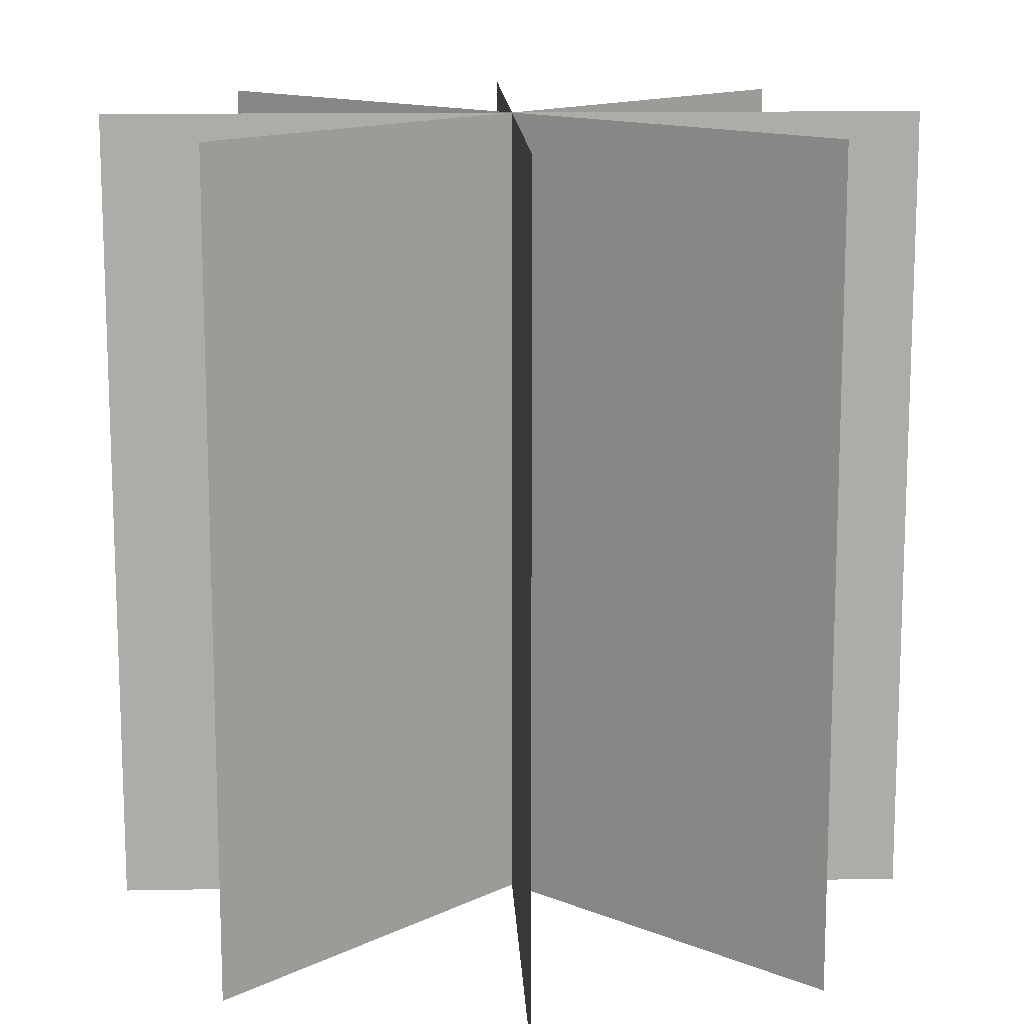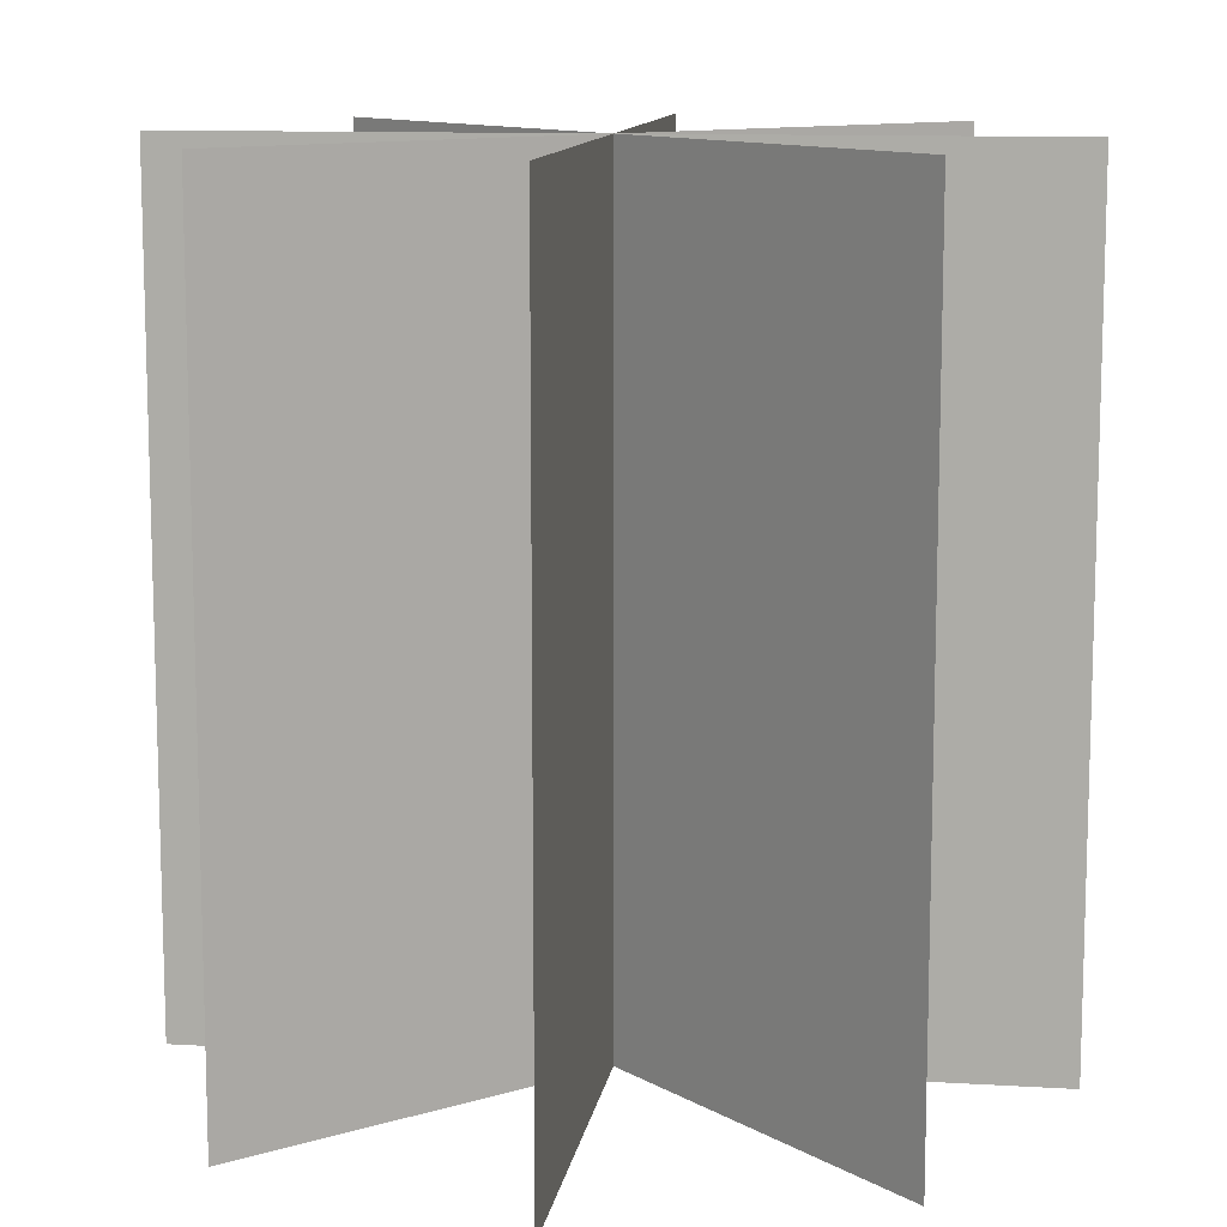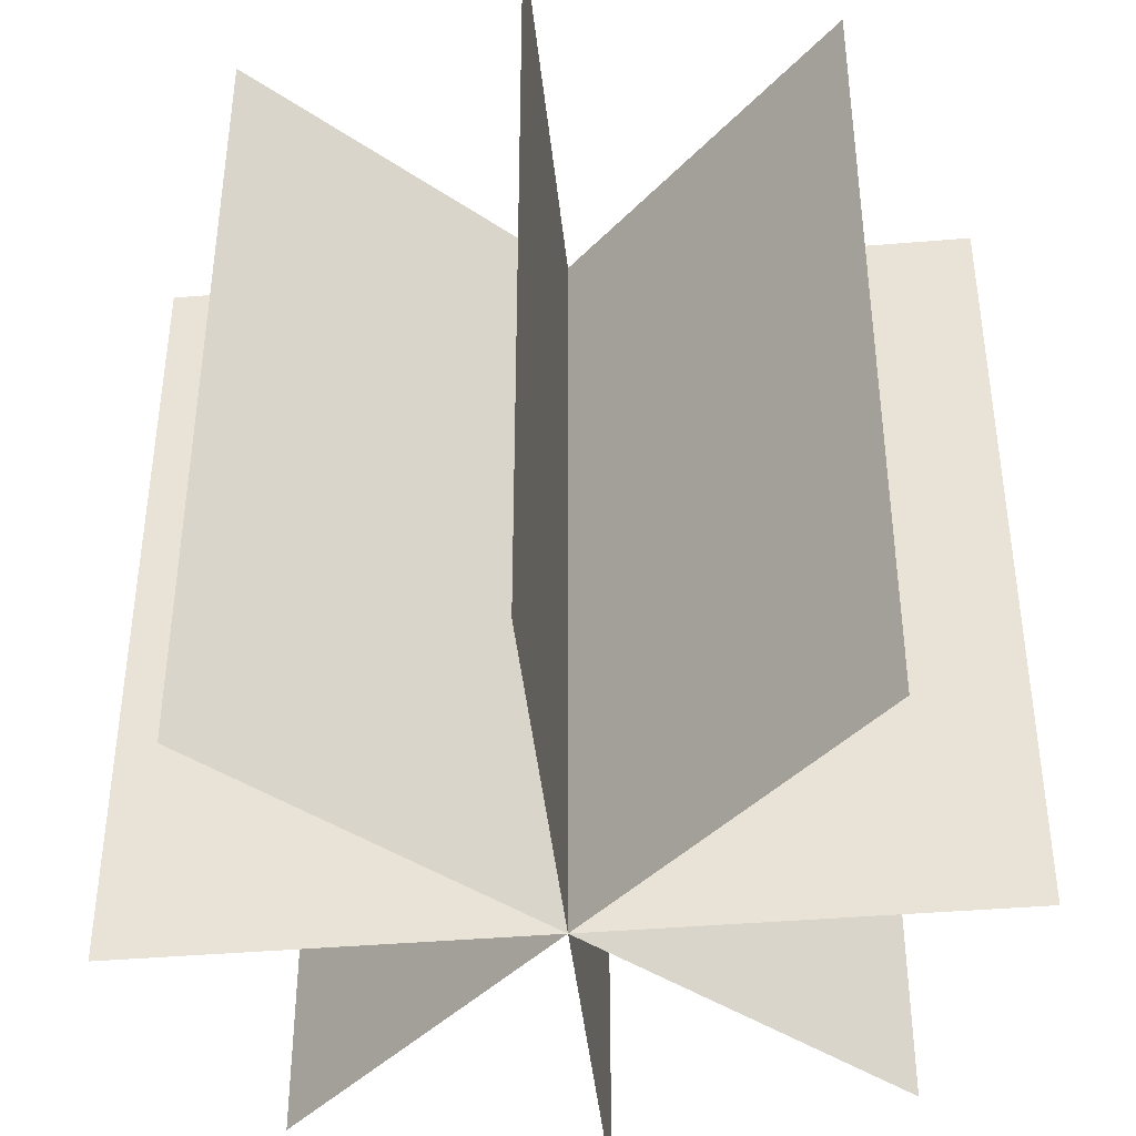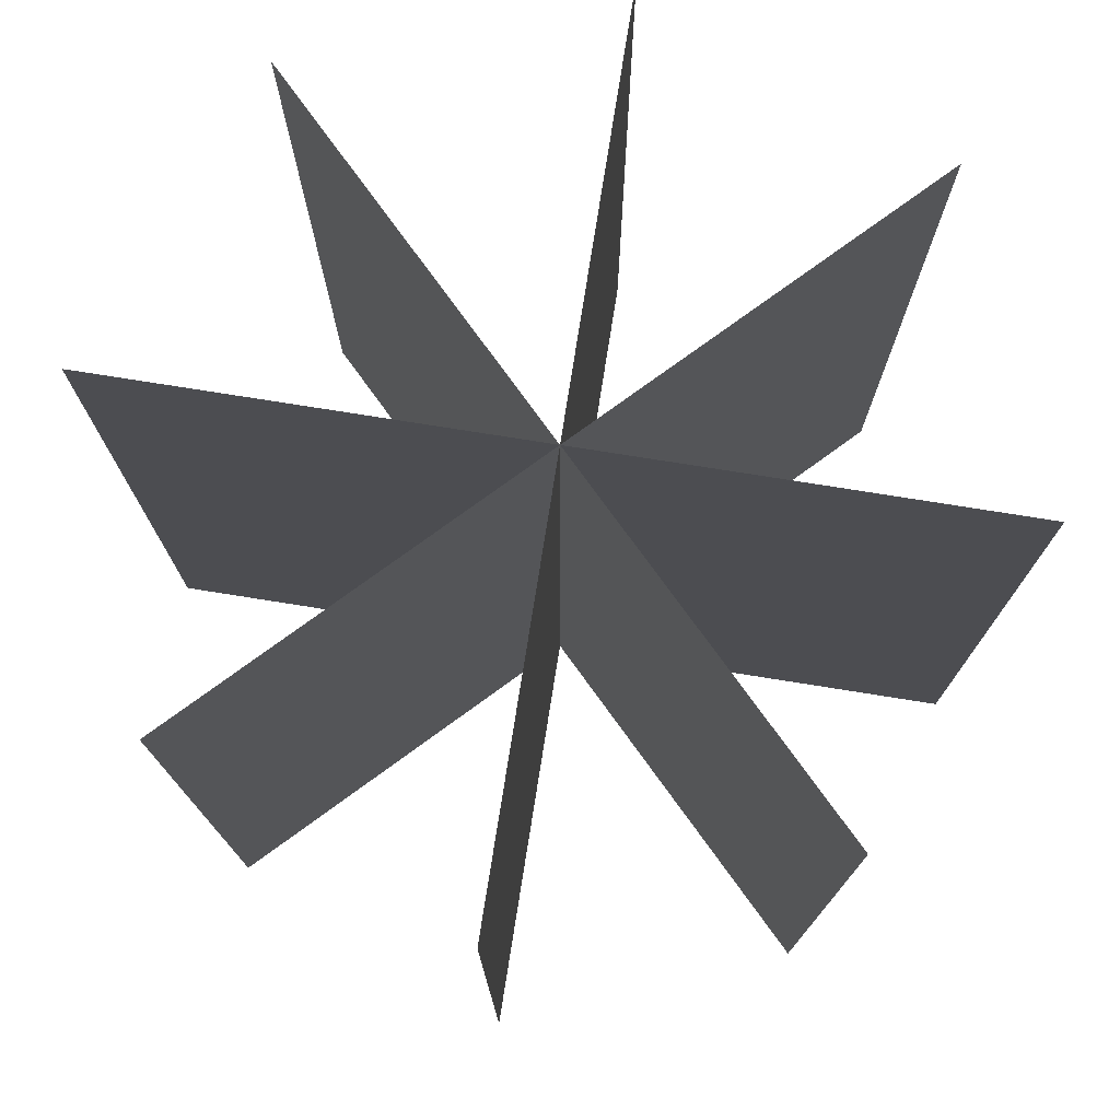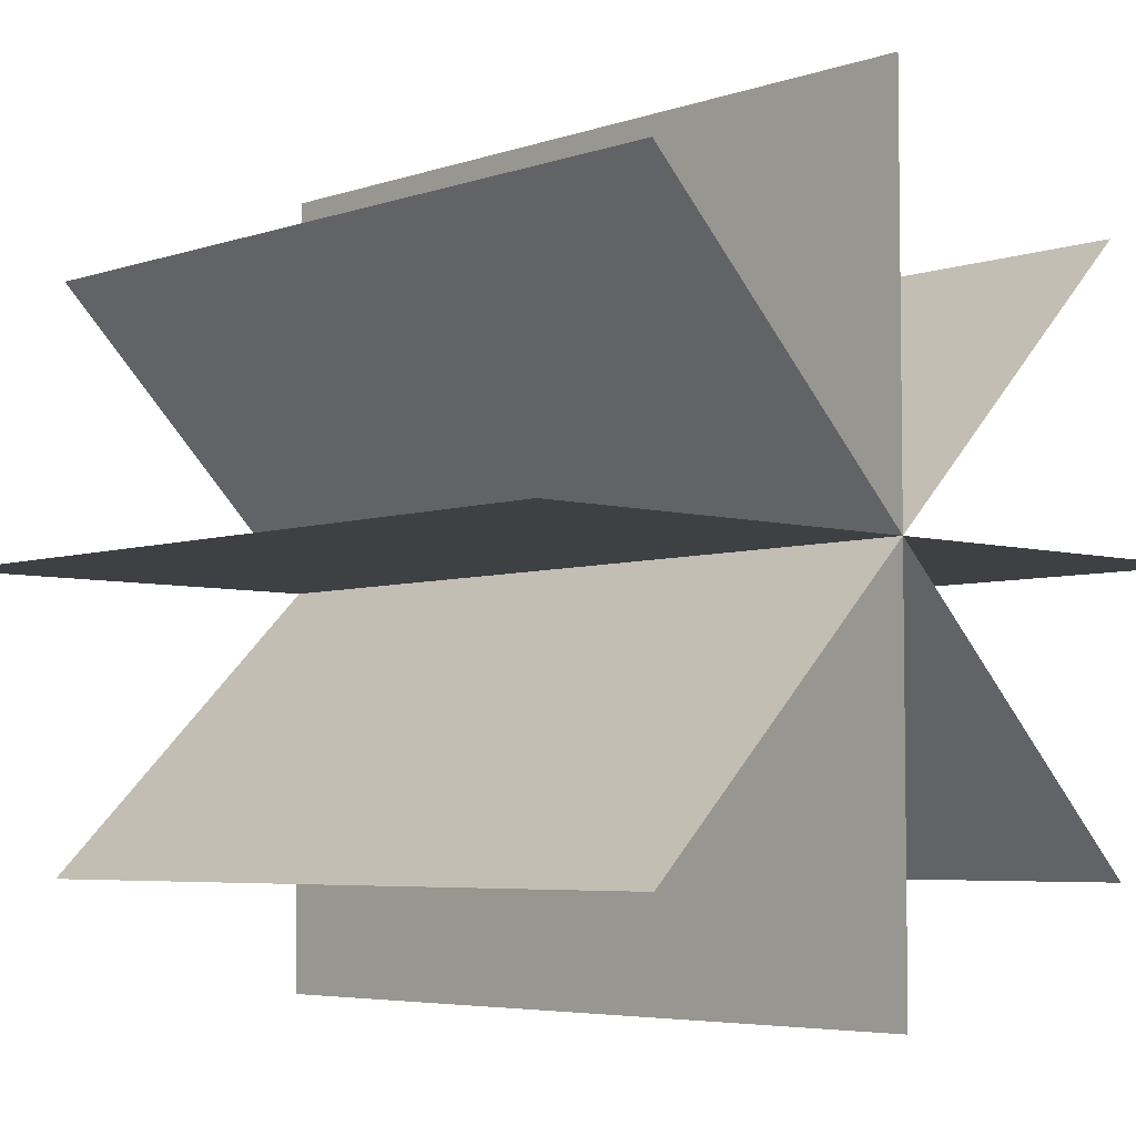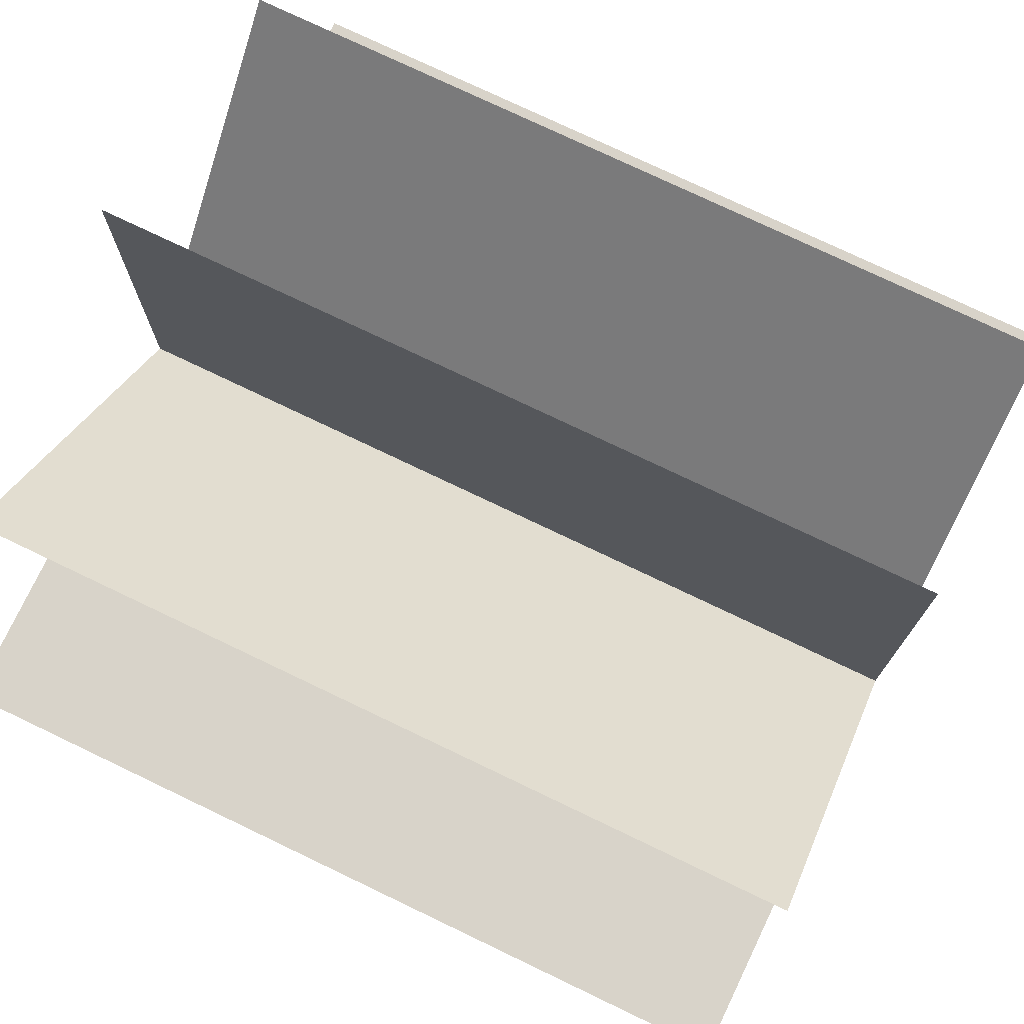
<metadata>
{"format":"obj","ext":"obj","renderer":"f3d","projection":"perspective","resolution":1024,"background":"white","views":[{"elev":13.5,"azim":132.6,"up":"+Y"},{"elev":11.3,"azim":53.4,"up":"+Y"},{"elev":-41.5,"azim":-84.2,"up":"+Y"},{"elev":76.9,"azim":-126.0,"up":"+Y"},{"elev":-5.1,"azim":-42.7,"up":"+Z"},{"elev":75.8,"azim":-64.4,"up":"+Z"}]}
</metadata>
<code>
o Plane
v -1 -1 -0
v 1 -1 -0
v -1 1 0
v 1 1 0
f 2 3 1
f 2 4 3
o Plane.001
v 0 -1 1
v -0 -1 -1
v 0 1 1
v 0 1 -1
f 6 7 5
f 6 8 7
o Plane.002
v 0.7071 -1 0.7071
v -0.7071 -1 -0.7071
v 0.7071 1 0.7071
v -0.7071 1 -0.7071
f 10 11 9
f 10 12 11
o Plane.003
v -0.7071 -1 0.7071
v 0.7071 -1 -0.7071
v -0.7071 1 0.7071
v 0.7071 1 -0.7071
f 14 15 13
f 14 16 15

</code>
